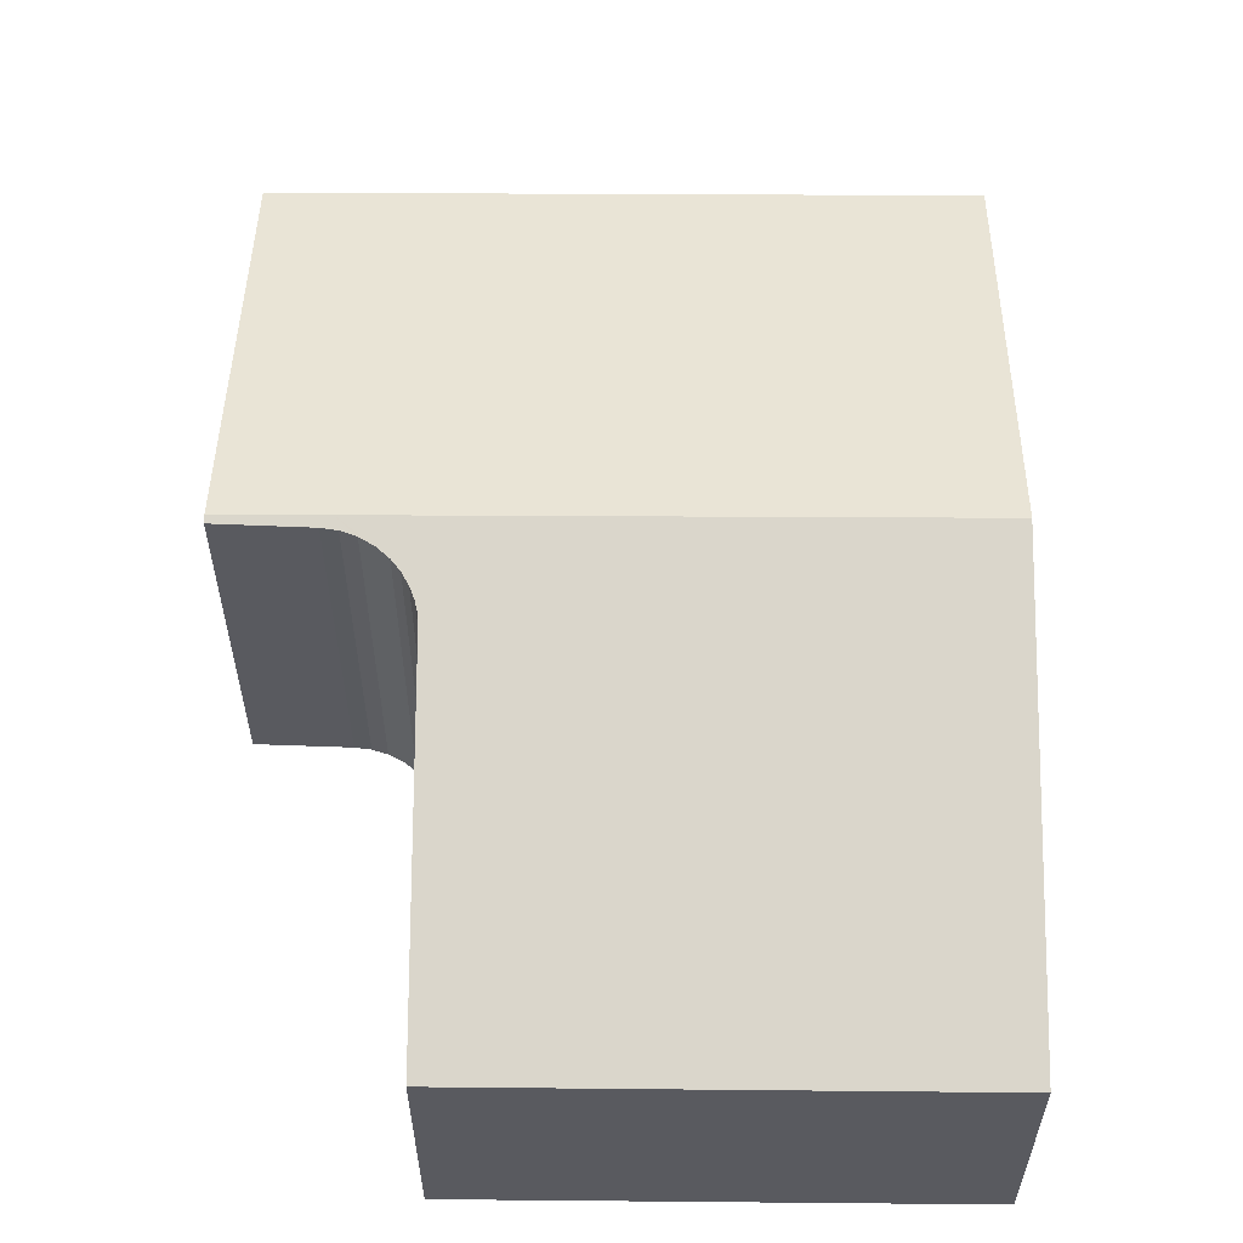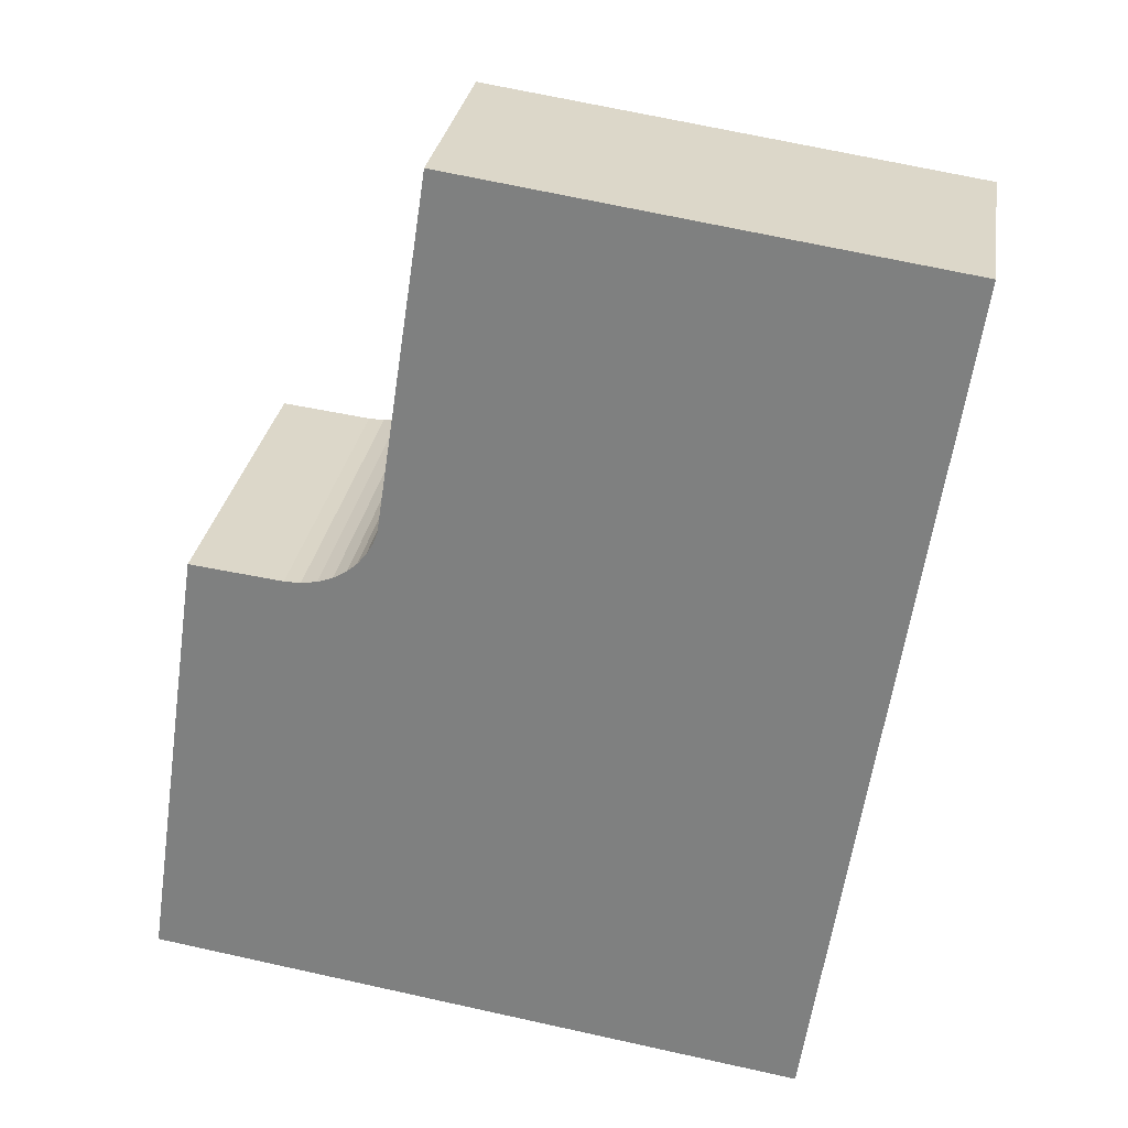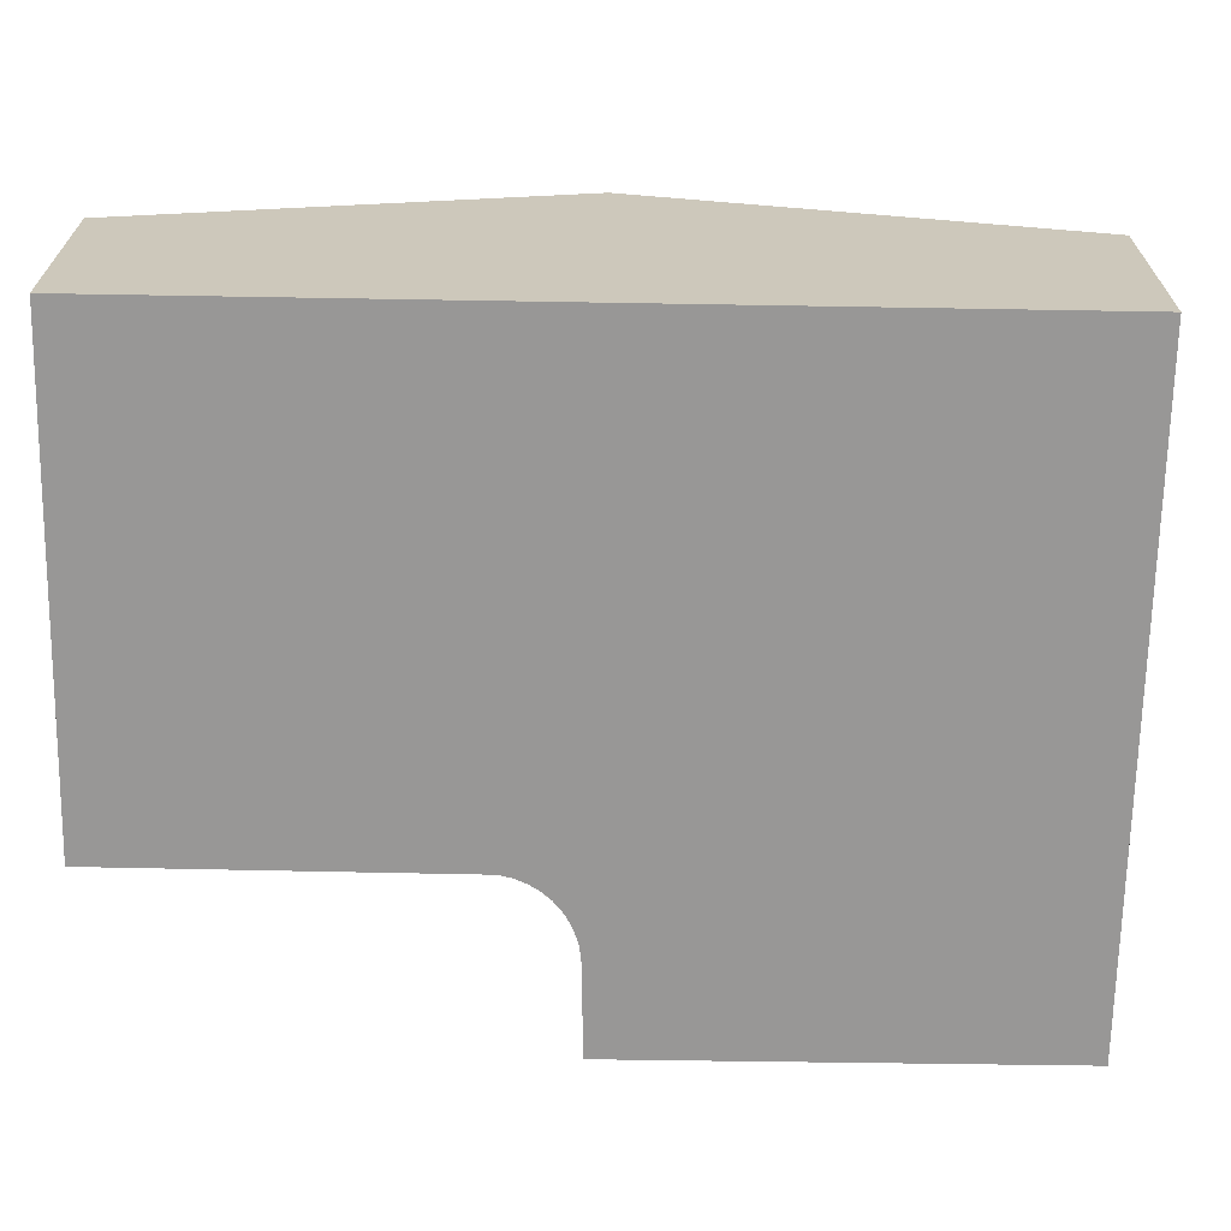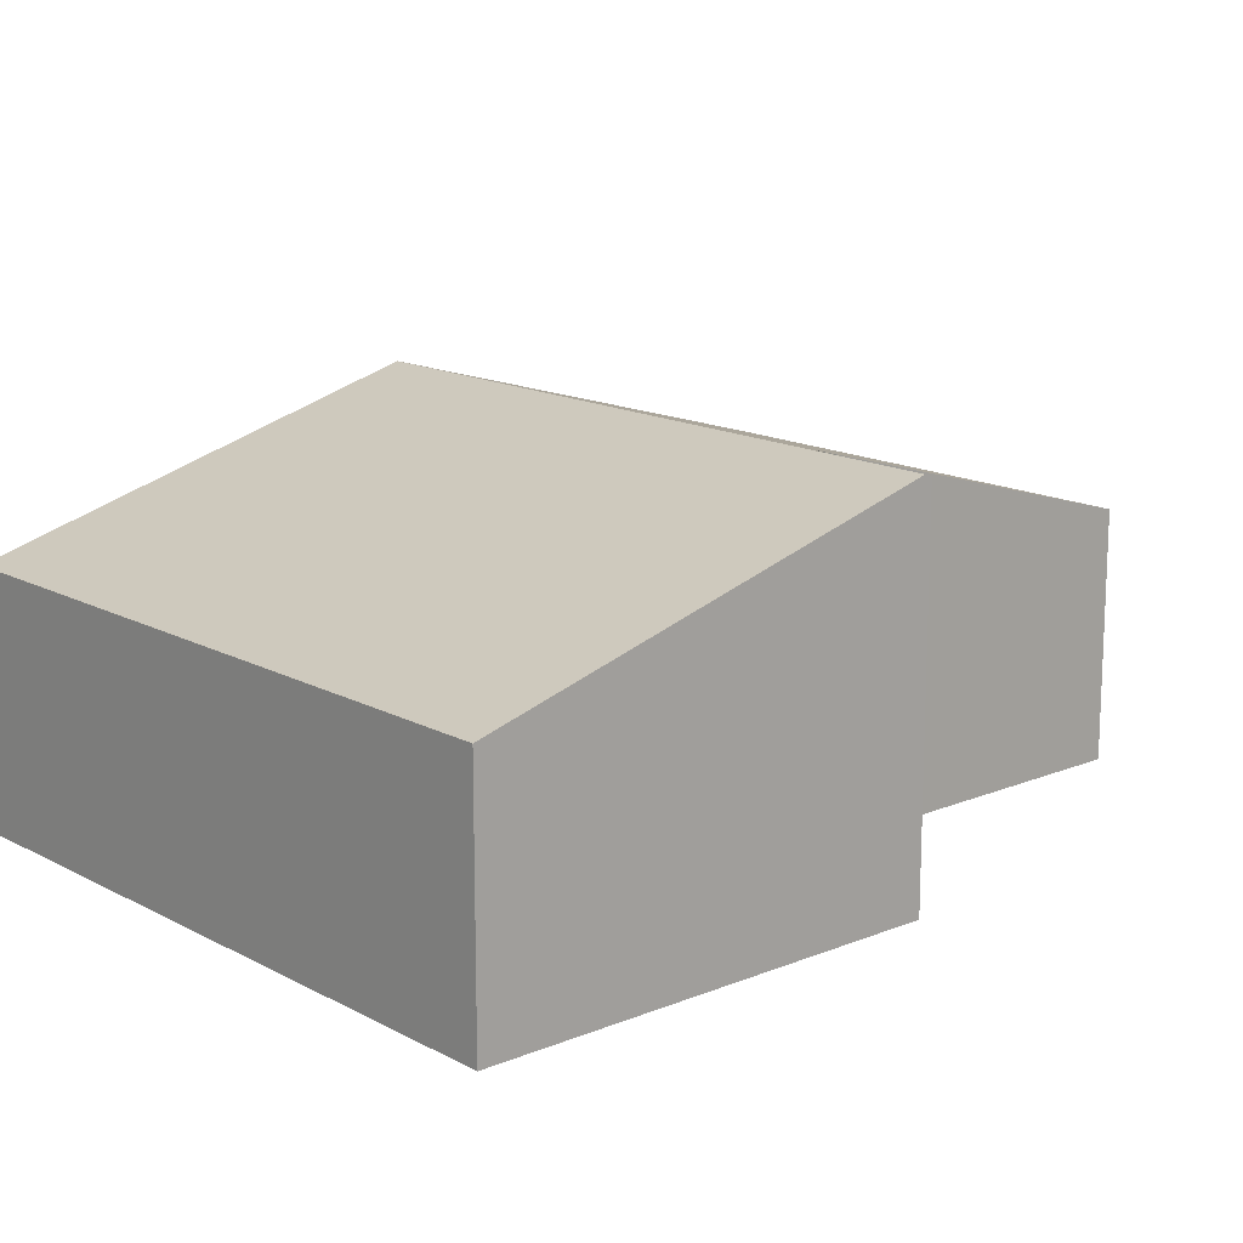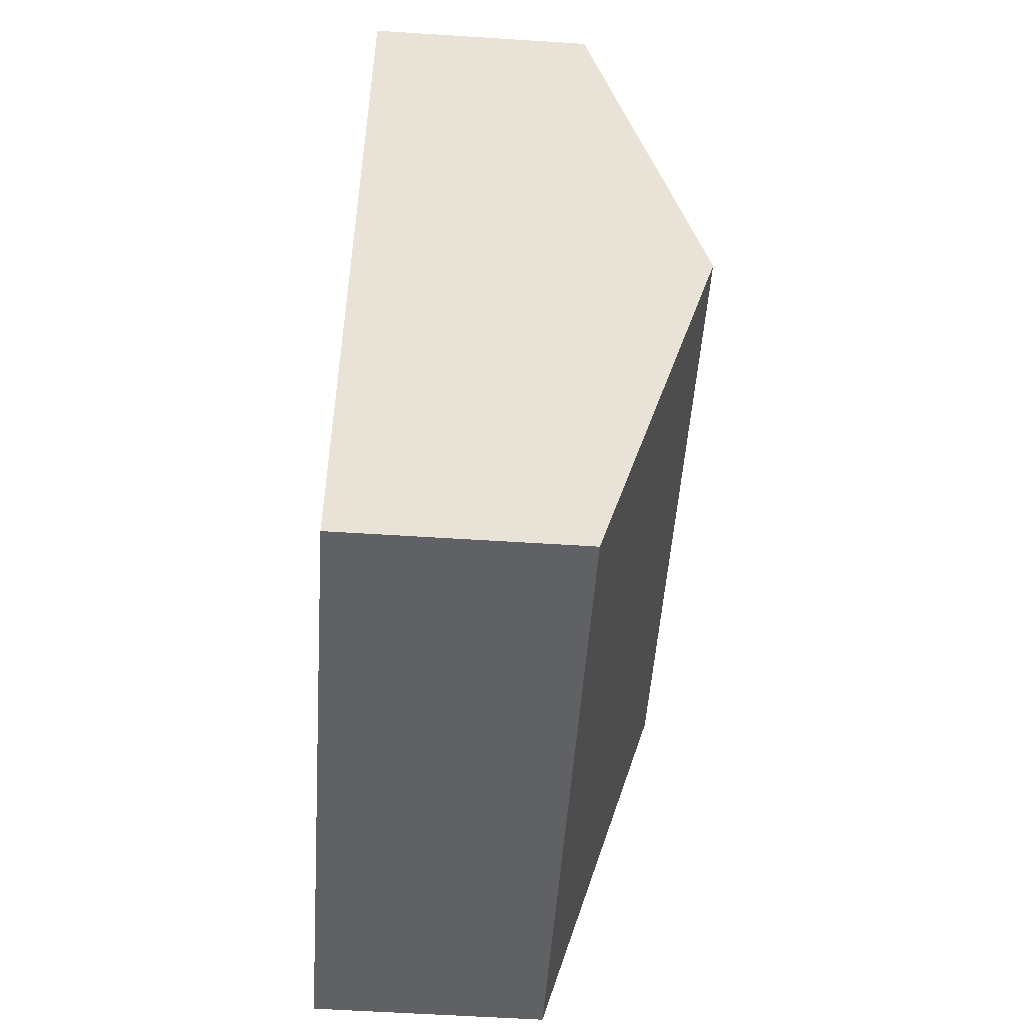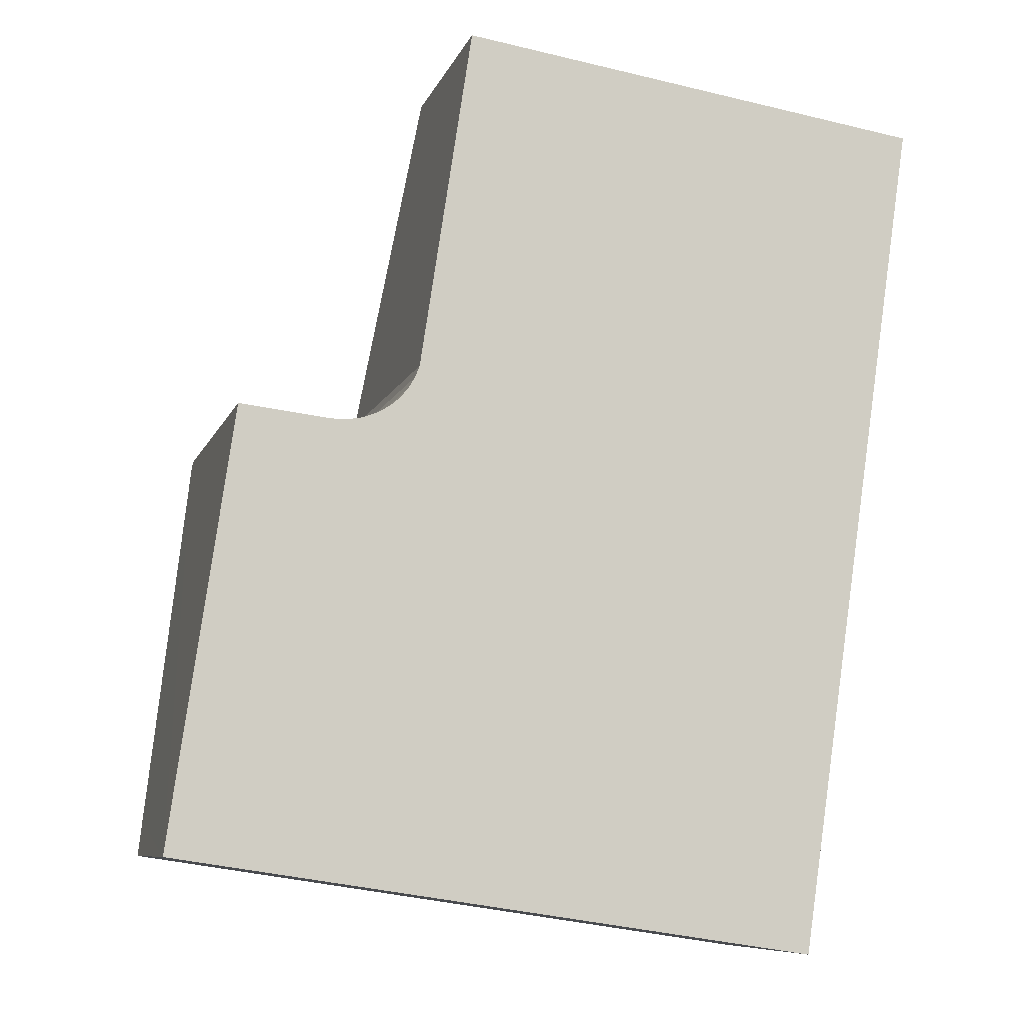
<metadata>
{"format":"obj","ext":"obj","renderer":"f3d","projection":"perspective","resolution":1024,"background":"white","views":[{"elev":58.2,"azim":8.9,"up":"+Y"},{"elev":28.6,"azim":8.8,"up":"+Z"},{"elev":-68.3,"azim":97.4,"up":"+Y"},{"elev":15.1,"azim":-122.8,"up":"+Y"},{"elev":-58.0,"azim":86.2,"up":"+Z"},{"elev":-8.4,"azim":-15.0,"up":"+Z"}]}
</metadata>
<code>
v  3.743 8.207 9.492
v  0.119 5.647 0.819
v  1.424 8.207 9.843
v  16.29 8.207 7.597
v  0 5.415 3.316e-16
v  0.715 5.415 -0.108
v  2.295 5.415 -0.347
v  4.423 5.415 -0.668
v  14.84 5.415 -2.242
v  17.74 5.404 17.48
v  6.798 5.417 19.08
v  5.587 7.688 11.08
v  5.478 7.769 10.81
v  5.325 7.846 10.55
v  5.132 7.918 10.32
v  4.903 7.983 10.12
v  4.593 8.047 9.941
v  4.25 8.095 9.818
v  3.889 8.127 9.758
v  3.782 8.131 9.76
v  3.523 8.141 9.765
v  1.448 8.16 10.01
v  1.448 -6.129e-16 10.01
v  3.523 -5.979e-16 9.765
v  3.889 -5.975e-16 9.758
v  3.782 -5.976e-16 9.76
v  4.25 -6.012e-16 9.818
v  4.593 -6.087e-16 9.941
v  6.798 -1.168e-15 19.08
v  17.74 -1.07e-15 17.48
v  4.903 -6.2e-16 10.12
v  5.132 -6.32e-16 10.32
v  5.325 -6.461e-16 10.55
v  5.478 -6.618e-16 10.81
v  5.587 -6.786e-16 11.08
v  0 0 0
v  0.119 -5.015e-17 0.819
v  1.424 -6.027e-16 9.843
v  16.29 -4.652e-16 7.597
v  14.84 1.373e-16 -2.242
v  4.423 4.09e-17 -0.668
v  2.295 2.125e-17 -0.347
v  0.715 6.613e-18 -0.108
g defaultobject
f 1 2 3
f 2 1 4
f 2 4 5
f 5 4 6
f 6 4 7
f 7 4 8
f 8 4 9
f 10 4 11
f 12 11 4
f 13 12 4
f 14 13 4
f 15 14 4
f 16 15 4
f 17 16 4
f 1 17 4
f 18 17 1
f 19 18 1
f 20 19 1
f 21 20 1
f 22 21 1
f 3 22 1
f 23 21 22
f 21 23 24
f 24 20 21
f 20 24 19
f 19 24 25
f 25 24 26
f 25 18 19
f 18 25 27
f 27 17 18
f 17 27 28
f 29 10 11
f 10 29 30
f 28 16 17
f 16 28 31
f 31 15 16
f 15 31 32
f 32 14 15
f 14 32 33
f 33 13 14
f 13 33 34
f 34 12 13
f 12 34 35
f 35 11 12
f 11 35 29
f 36 2 5
f 2 36 3
f 3 36 37
f 3 37 38
f 3 38 22
f 22 38 23
f 30 4 10
f 4 30 39
f 4 39 9
f 9 39 40
f 40 8 9
f 8 40 41
f 8 41 7
f 7 41 6
f 6 41 42
f 6 42 5
f 5 42 43
f 5 43 36
f 29 39 30
f 39 29 40
f 40 29 35
f 40 35 34
f 40 34 33
f 40 33 32
f 40 32 31
f 40 31 41
f 41 31 28
f 41 28 27
f 41 27 25
f 41 25 26
f 41 26 24
f 41 24 23
f 41 23 38
f 41 38 37
f 41 37 42
f 42 37 43
f 43 37 36

</code>
